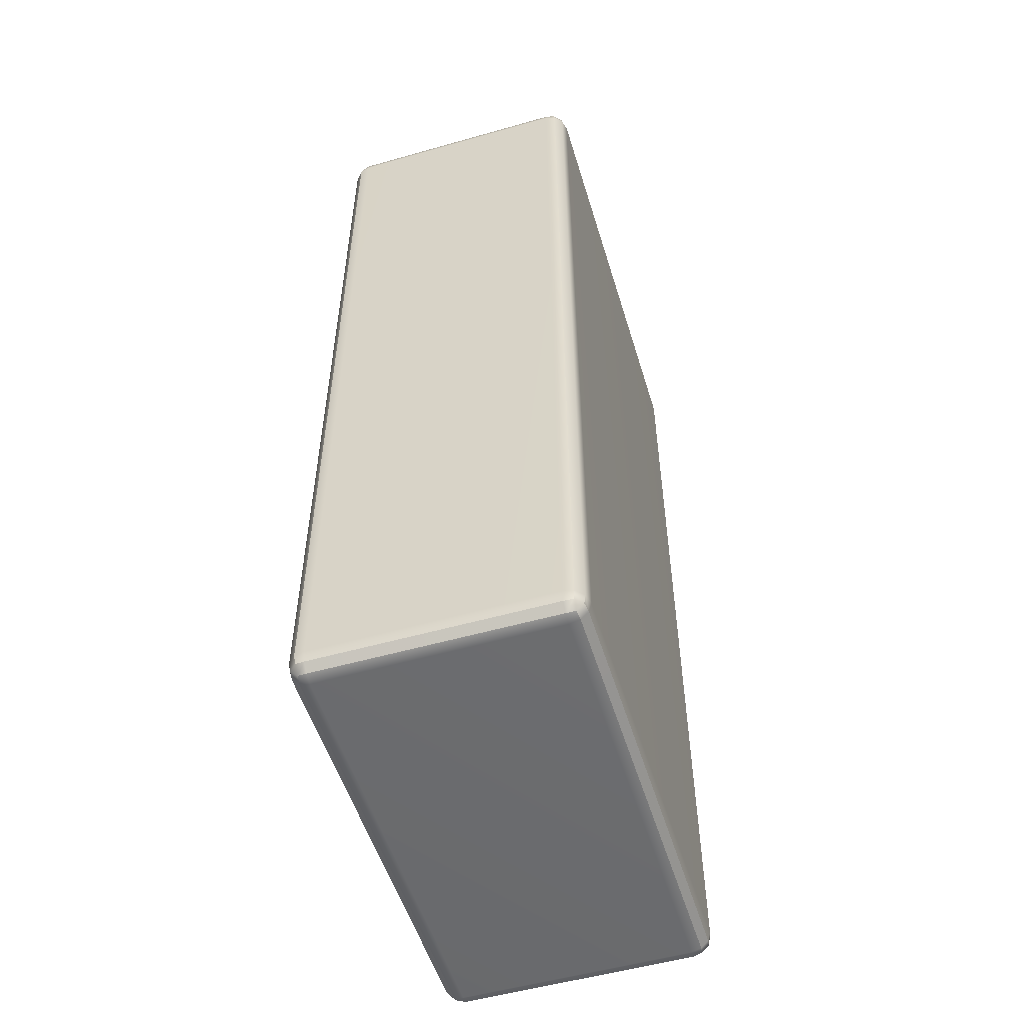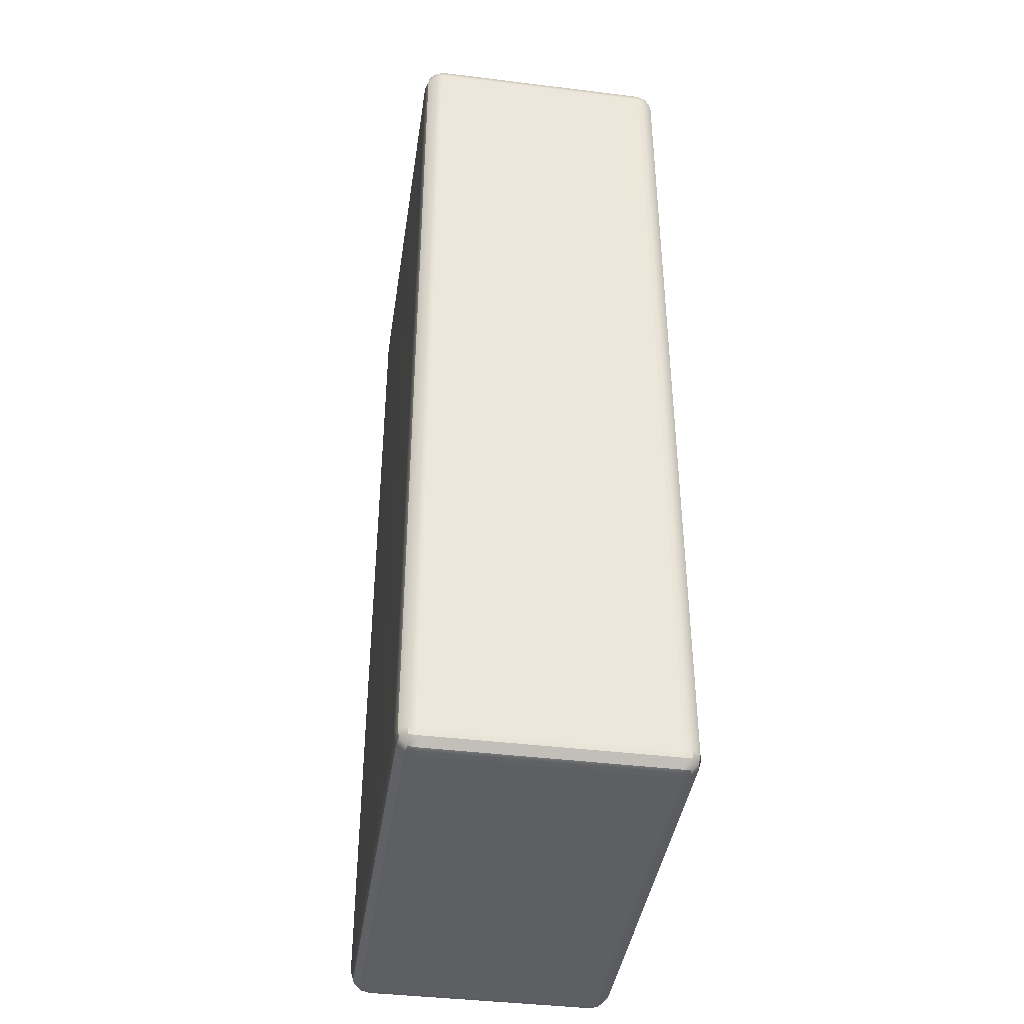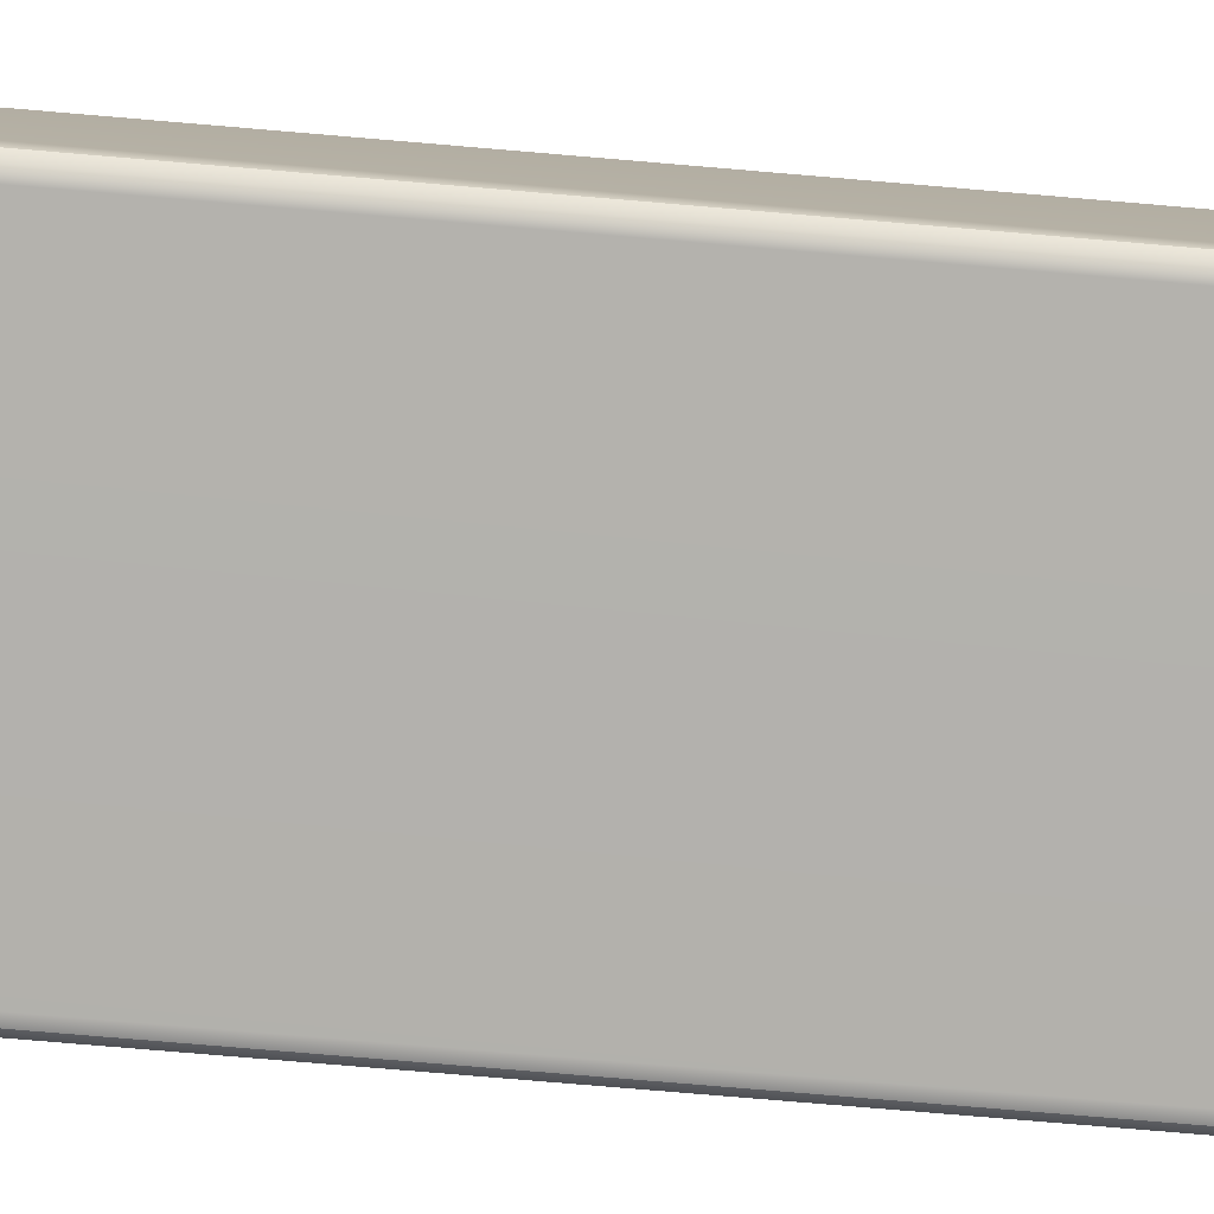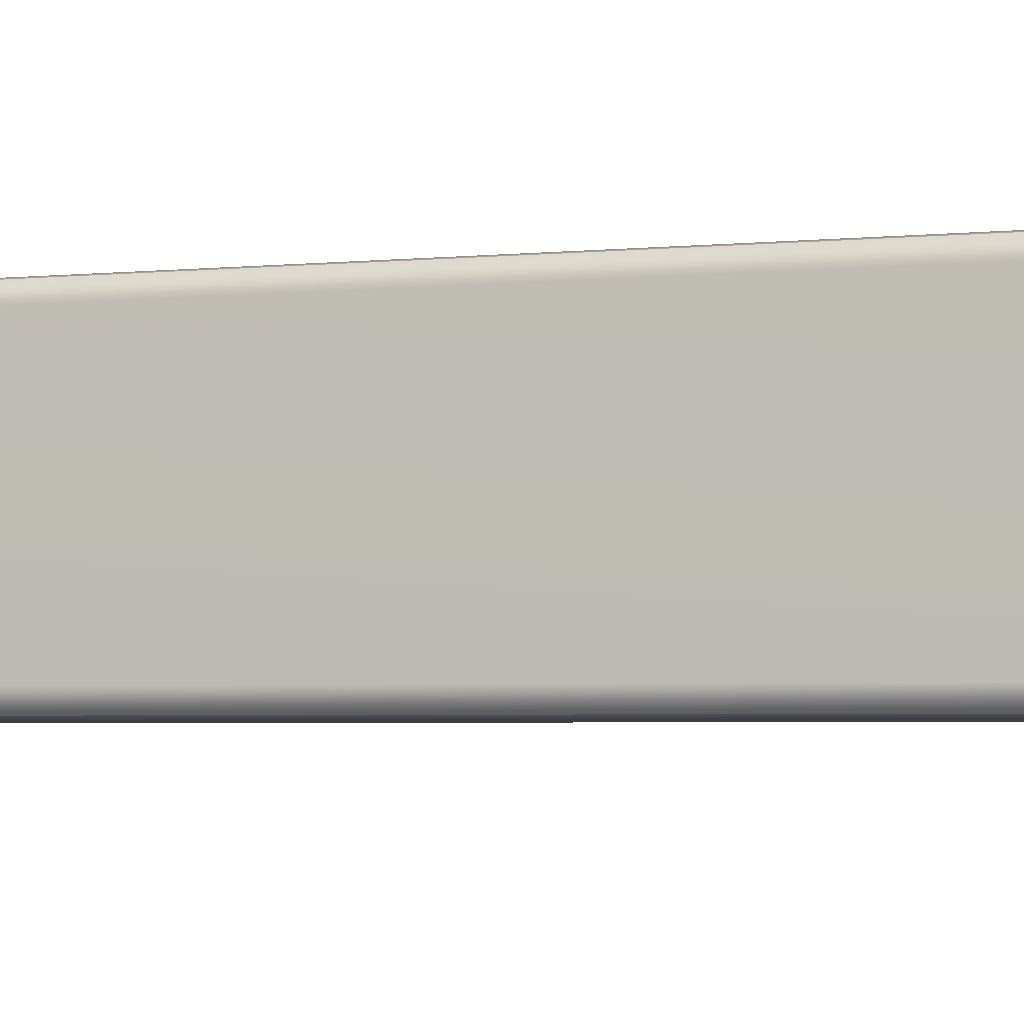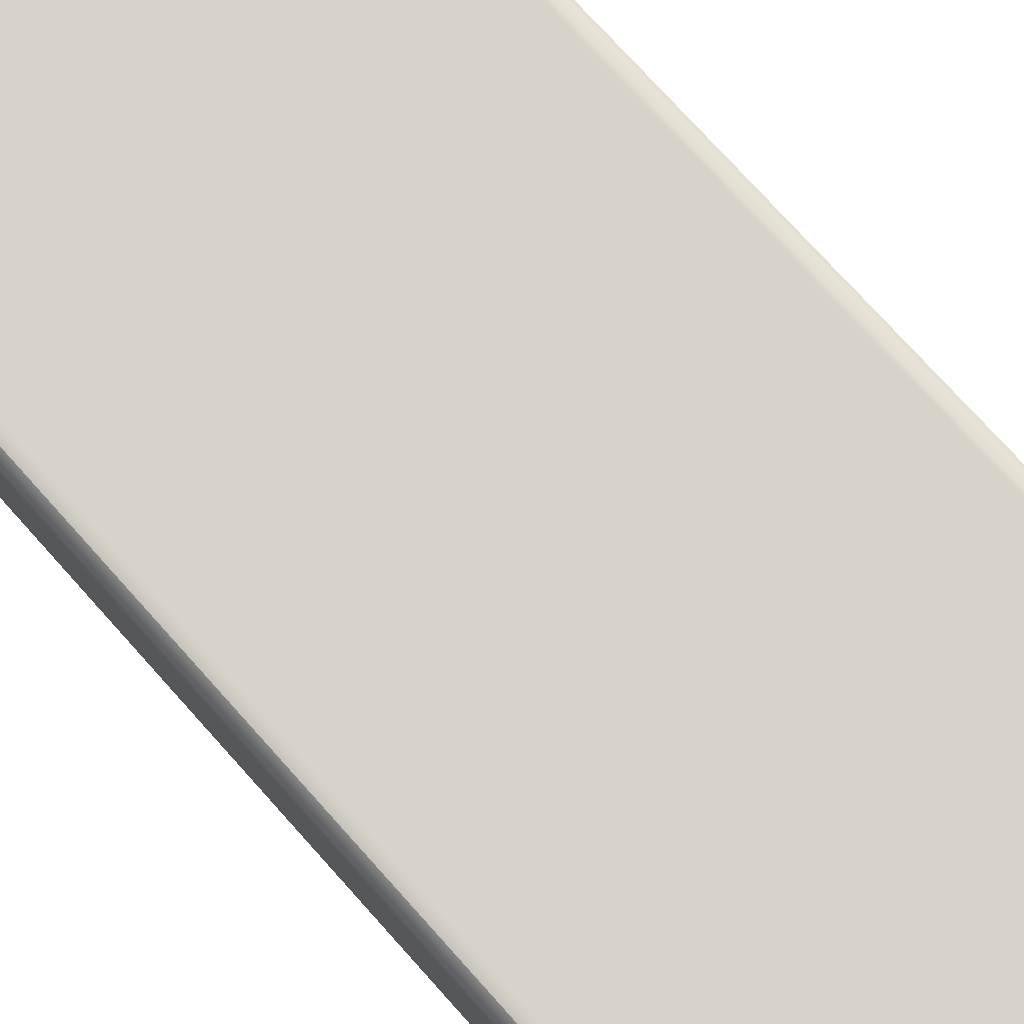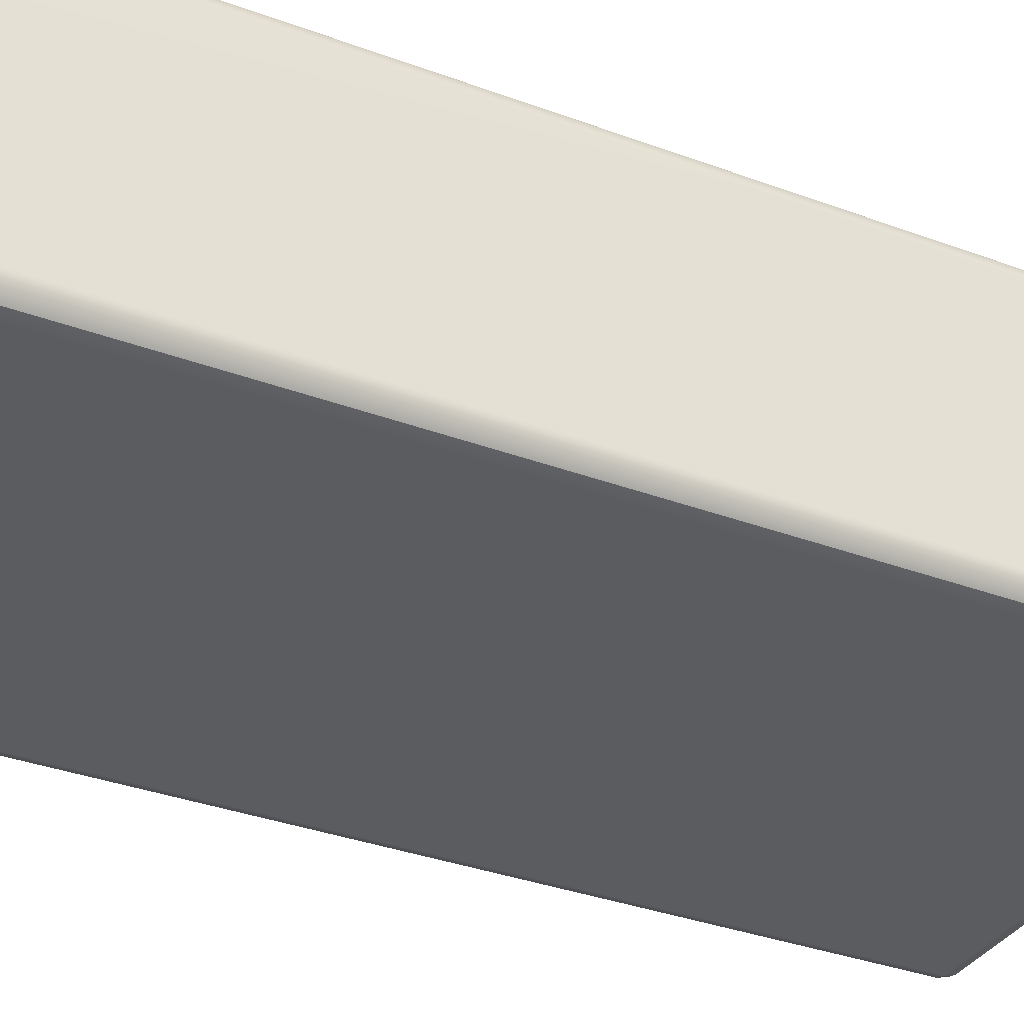
<metadata>
{"format":"obj","ext":"obj","renderer":"f3d","projection":"perspective","resolution":1024,"background":"white","views":[{"elev":-53.4,"azim":106.9,"up":"+Z"},{"elev":-41.2,"azim":-98.5,"up":"+Z"},{"elev":-79.3,"azim":85.2,"up":"+Y"},{"elev":-3.9,"azim":-72.3,"up":"+Y"},{"elev":76.7,"azim":-42.1,"up":"+Y"},{"elev":-34.3,"azim":-116.7,"up":"+Y"}]}
</metadata>
<code>
g default
v -0.9853 0.06282 -6.087
v -0.9393 0.01683 -6.087
v -0.8765 -0 -6.087
v -0.8765 0.01683 -6.024
v -0.8765 0.06282 -5.978
v -0.8765 0.1256 -5.961
v -0.9393 0.1256 -5.978
v -0.9853 0.1256 -6.024
v -1.002 0.1256 -6.087
v 1.846 0.01683 -6.087
v 1.892 0.06282 -6.087
v 1.909 0.1256 -6.087
v 1.892 0.1256 -6.024
v 1.846 0.1256 -5.978
v 1.783 0.1256 -5.961
v 1.783 0.06282 -5.978
v 1.783 0.01683 -6.024
v 1.783 -0 -6.087
v -0.9393 1.659 -6.087
v -0.9853 1.613 -6.087
v -1.002 1.55 -6.087
v -0.9853 1.55 -6.024
v -0.9393 1.55 -5.978
v -0.8765 1.55 -5.961
v -0.8765 1.613 -5.978
v -0.8765 1.659 -6.024
v -0.8765 1.675 -6.087
v 1.892 1.613 -6.087
v 1.846 1.659 -6.087
v 1.783 1.675 -6.087
v 1.783 1.659 -6.024
v 1.783 1.613 -5.978
v 1.783 1.55 -5.961
v 1.846 1.55 -5.978
v 1.892 1.55 -6.024
v 1.909 1.55 -6.087
v -0.9393 1.55 -11.87
v -0.9853 1.55 -11.83
v -1.002 1.55 -11.76
v -0.9853 1.613 -11.76
v -0.9393 1.659 -11.76
v -0.8765 1.675 -11.76
v -0.8765 1.659 -11.83
v -0.8765 1.613 -11.87
v -0.8765 1.55 -11.89
v 1.892 1.55 -11.83
v 1.846 1.55 -11.87
v 1.783 1.55 -11.89
v 1.783 1.613 -11.87
v 1.783 1.659 -11.83
v 1.783 1.675 -11.76
v 1.846 1.659 -11.76
v 1.892 1.613 -11.76
v 1.909 1.55 -11.76
v -0.9393 0.01683 -11.76
v -0.9853 0.06282 -11.76
v -1.002 0.1256 -11.76
v -0.9853 0.1256 -11.83
v -0.9393 0.1256 -11.87
v -0.8765 0.1256 -11.89
v -0.8765 0.06282 -11.87
v -0.8765 0.01683 -11.83
v -0.8765 -0 -11.76
v 1.892 0.06282 -11.76
v 1.846 0.01683 -11.76
v 1.783 -0 -11.76
v 1.783 0.01683 -11.83
v 1.783 0.06282 -11.87
v 1.783 0.1256 -11.89
v 1.846 0.1256 -11.87
v 1.892 0.1256 -11.83
v 1.909 0.1256 -11.76
v -0.9759 0.07135 -6.032
v -0.9308 0.02628 -6.032
v -0.9308 0.07135 -5.987
v 1.838 0.02628 -6.032
v 1.883 0.07135 -6.032
v 1.838 0.07135 -5.987
v -0.9308 1.649 -6.032
v -0.9759 1.604 -6.032
v -0.9308 1.604 -5.987
v 1.883 1.604 -6.032
v 1.838 1.649 -6.032
v 1.838 1.604 -5.987
v -0.9308 1.604 -11.86
v -0.9759 1.604 -11.82
v -0.9308 1.649 -11.82
v 1.883 1.604 -11.82
v 1.838 1.604 -11.86
v 1.838 1.649 -11.82
v -0.9308 0.02628 -11.82
v -0.9759 0.07135 -11.82
v -0.9308 0.07135 -11.86
v 1.883 0.07135 -11.82
v 1.838 0.02628 -11.82
v 1.838 0.07135 -11.86
g pCube5
f 3 2 55 63
f 2 1 56 55
f 1 9 57 56
f 6 5 16 15
f 5 4 17 16
f 4 3 18 17
f 9 8 22 21
f 8 7 23 22
f 7 6 24 23
f 12 11 64 72
f 11 10 65 64
f 10 18 66 65
f 15 14 34 33
f 14 13 35 34
f 13 12 36 35
f 21 20 40 39
f 20 19 41 40
f 19 27 42 41
f 27 26 31 30
f 26 25 32 31
f 25 24 33 32
f 30 29 52 51
f 29 28 53 52
f 28 36 54 53
f 39 38 58 57
f 38 37 59 58
f 37 45 60 59
f 45 44 49 48
f 44 43 50 49
f 43 42 51 50
f 48 47 70 69
f 47 46 71 70
f 46 54 72 71
f 63 62 67 66
f 62 61 68 67
f 61 60 69 68
f 6 15 33 24
f 27 30 51 42
f 45 48 69 60
f 63 66 18 3
f 12 72 54 36
f 57 9 21 39
f 8 9 1 73
f 73 1 2 74
f 2 3 4 74
f 74 4 5 75
f 5 6 7 75
f 75 7 8 73
f 73 74 75
f 17 18 10 76
f 76 10 11 77
f 11 12 13 77
f 77 13 14 78
f 14 15 16 78
f 78 16 17 76
f 76 77 78
f 26 27 19 79
f 79 19 20 80
f 20 21 22 80
f 80 22 23 81
f 23 24 25 81
f 81 25 26 79
f 79 80 81
f 35 36 28 82
f 82 28 29 83
f 29 30 31 83
f 83 31 32 84
f 32 33 34 84
f 84 34 35 82
f 82 83 84
f 44 45 37 85
f 85 37 38 86
f 38 39 40 86
f 86 40 41 87
f 41 42 43 87
f 87 43 44 85
f 85 86 87
f 53 54 46 88
f 88 46 47 89
f 47 48 49 89
f 89 49 50 90
f 50 51 52 90
f 90 52 53 88
f 88 89 90
f 62 63 55 91
f 91 55 56 92
f 56 57 58 92
f 92 58 59 93
f 59 60 61 93
f 93 61 62 91
f 91 92 93
f 71 72 64 94
f 94 64 65 95
f 65 66 67 95
f 95 67 68 96
f 68 69 70 96
f 96 70 71 94
f 94 95 96

</code>
